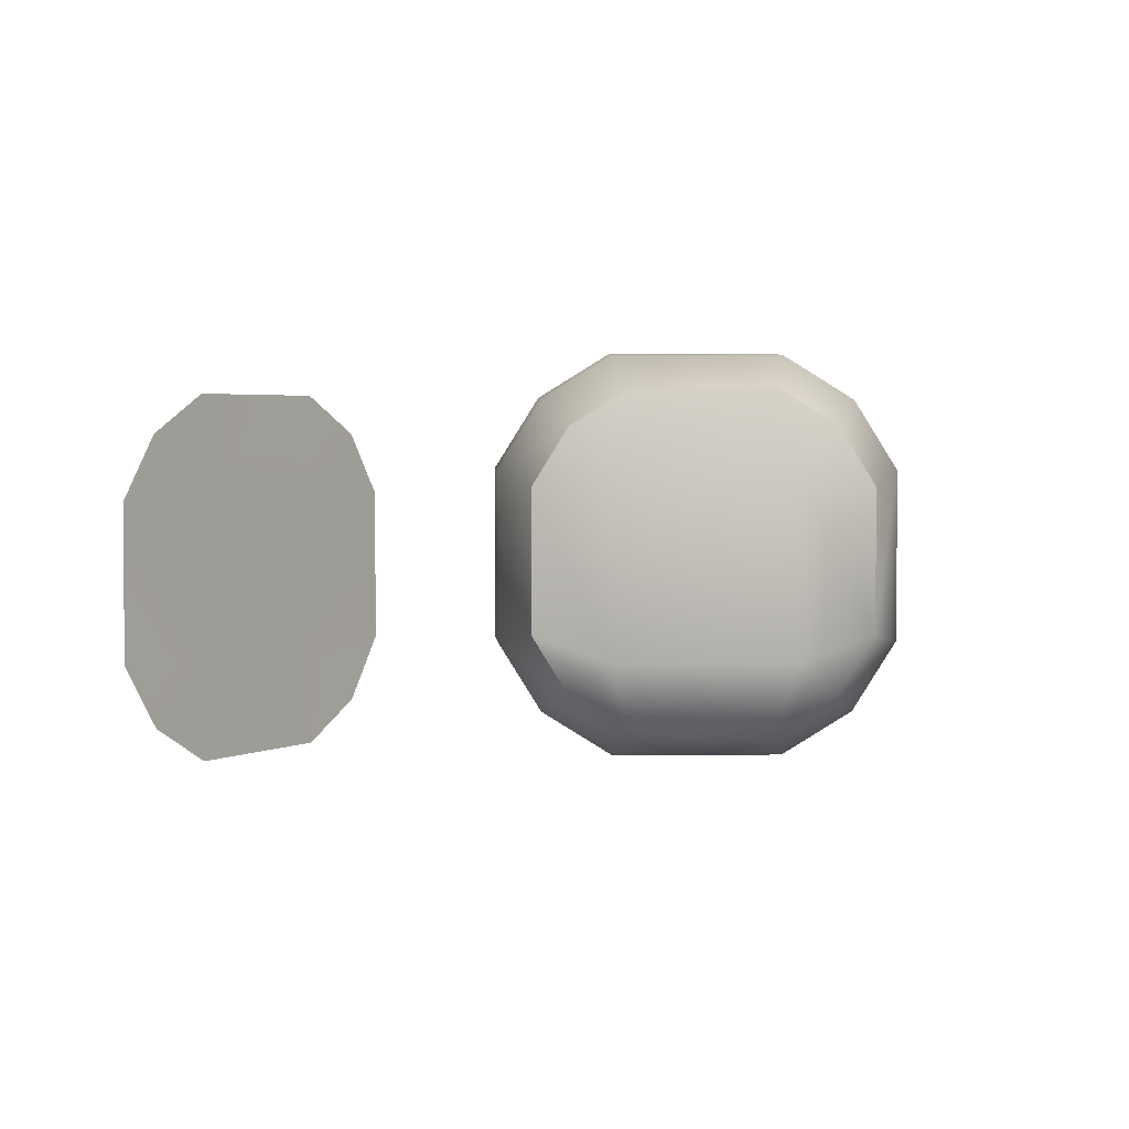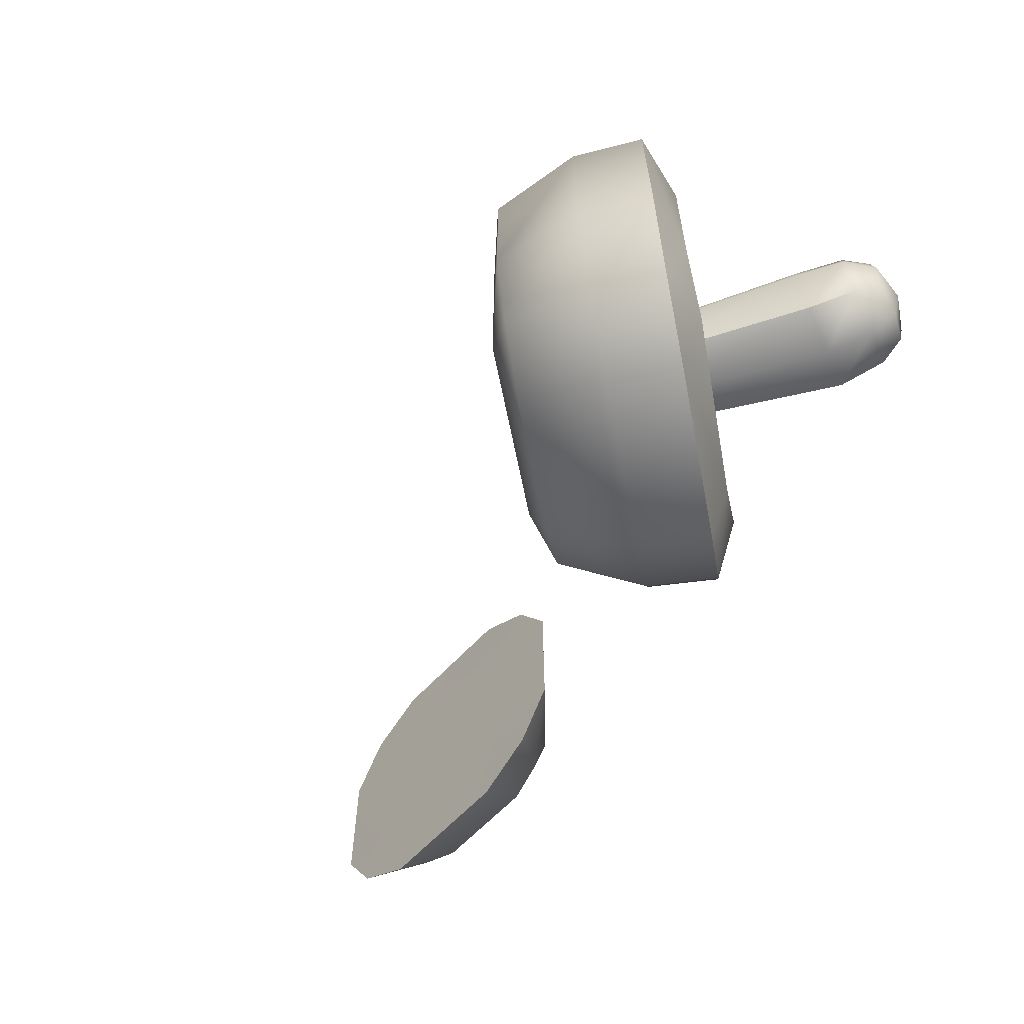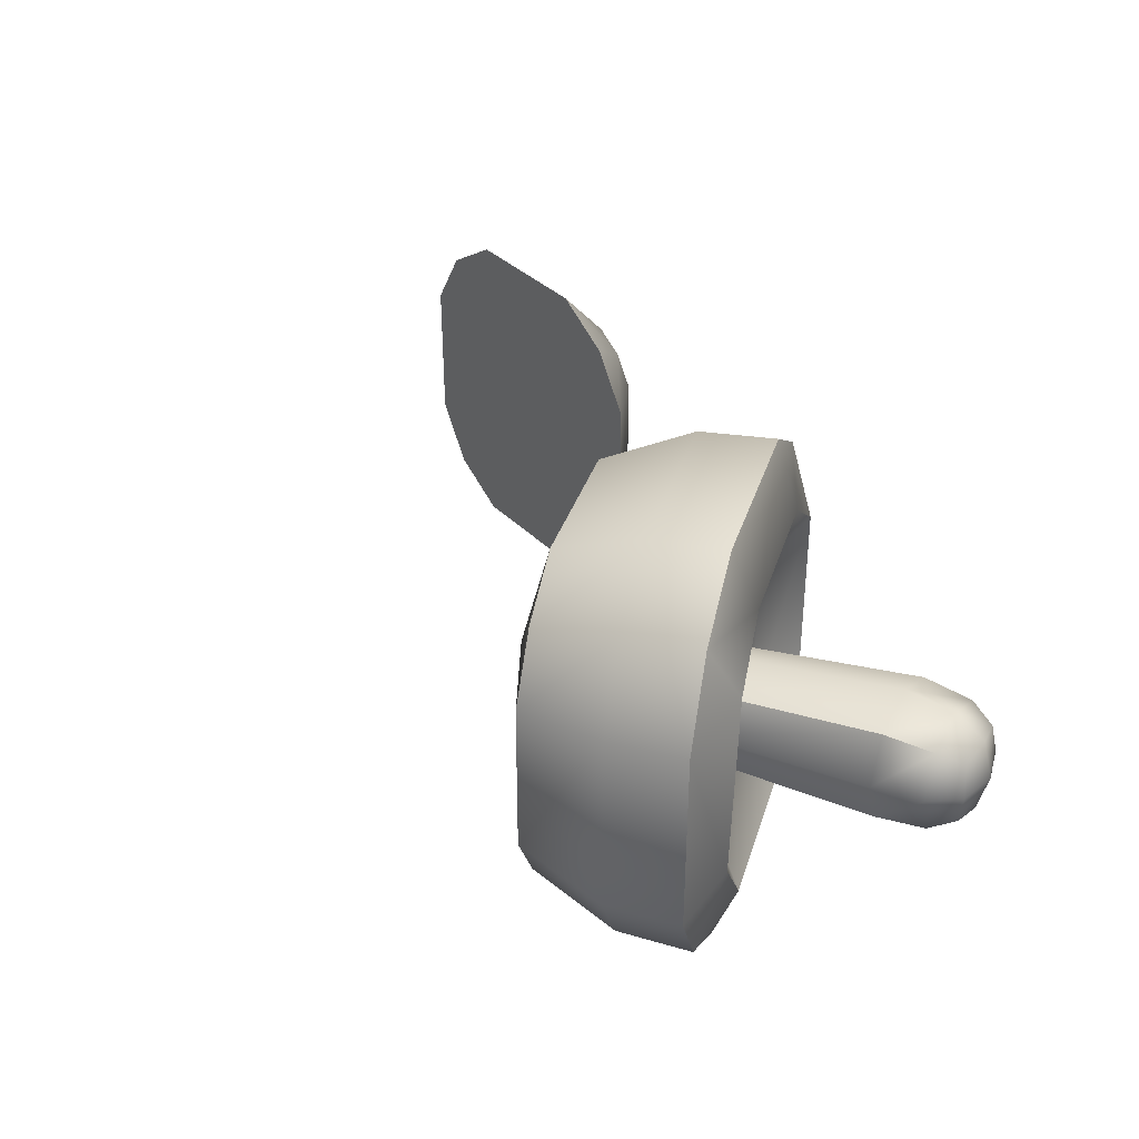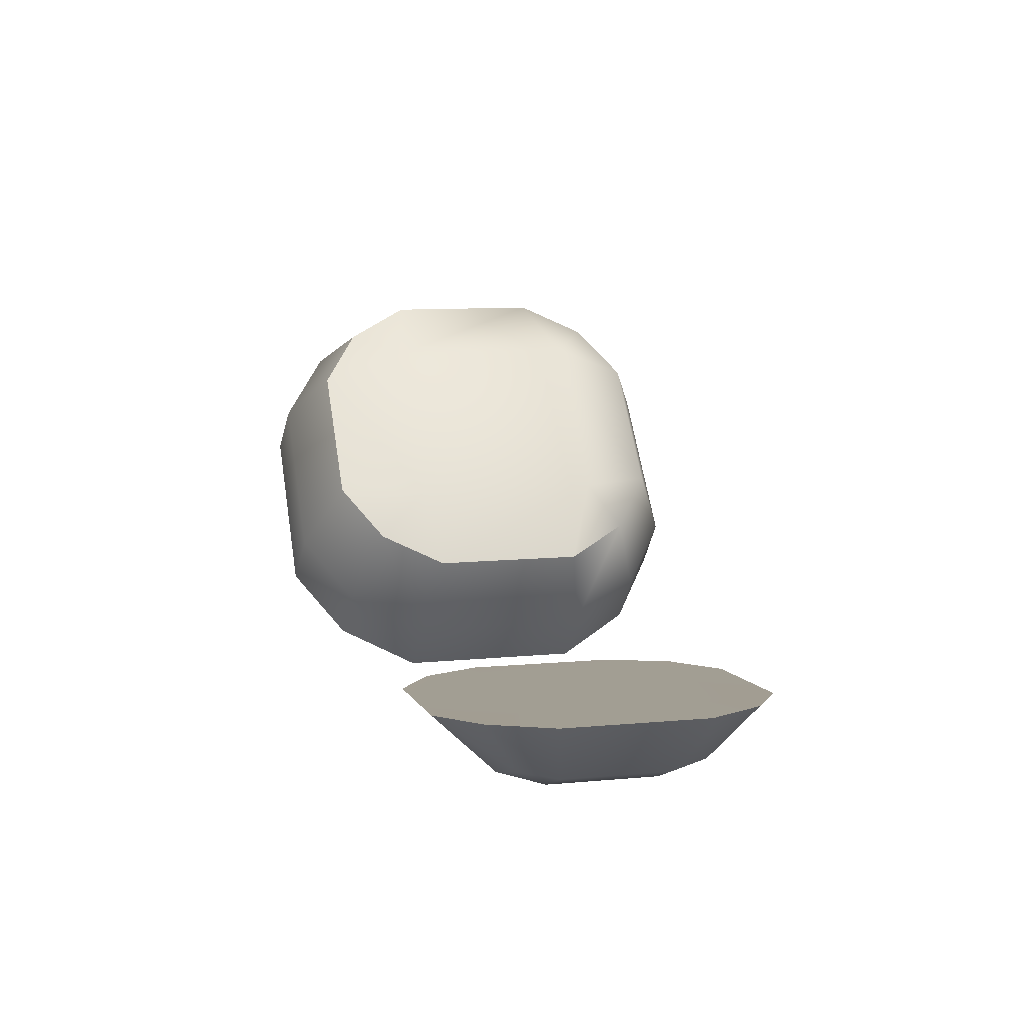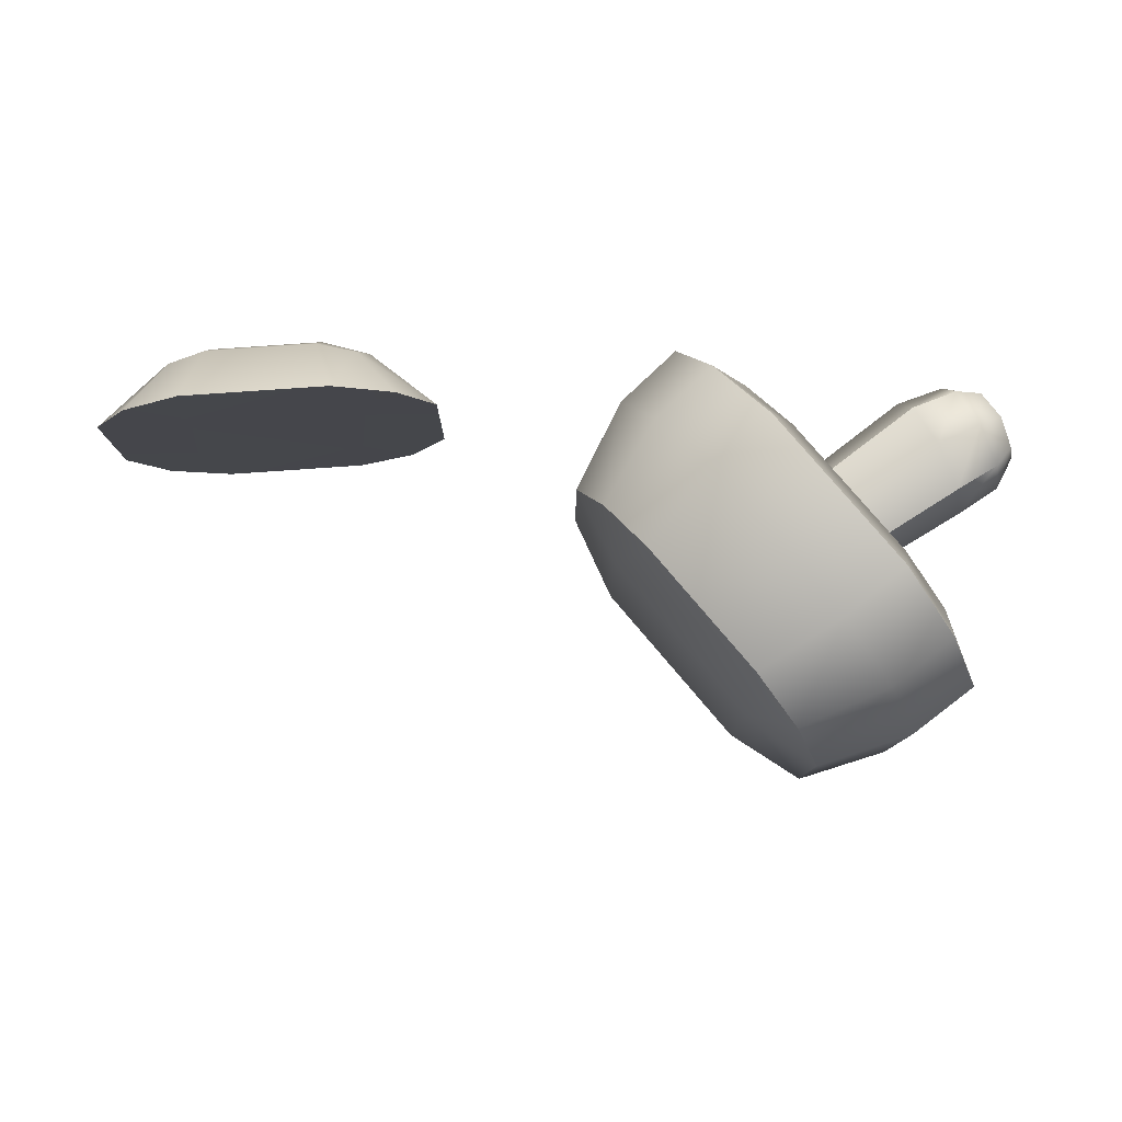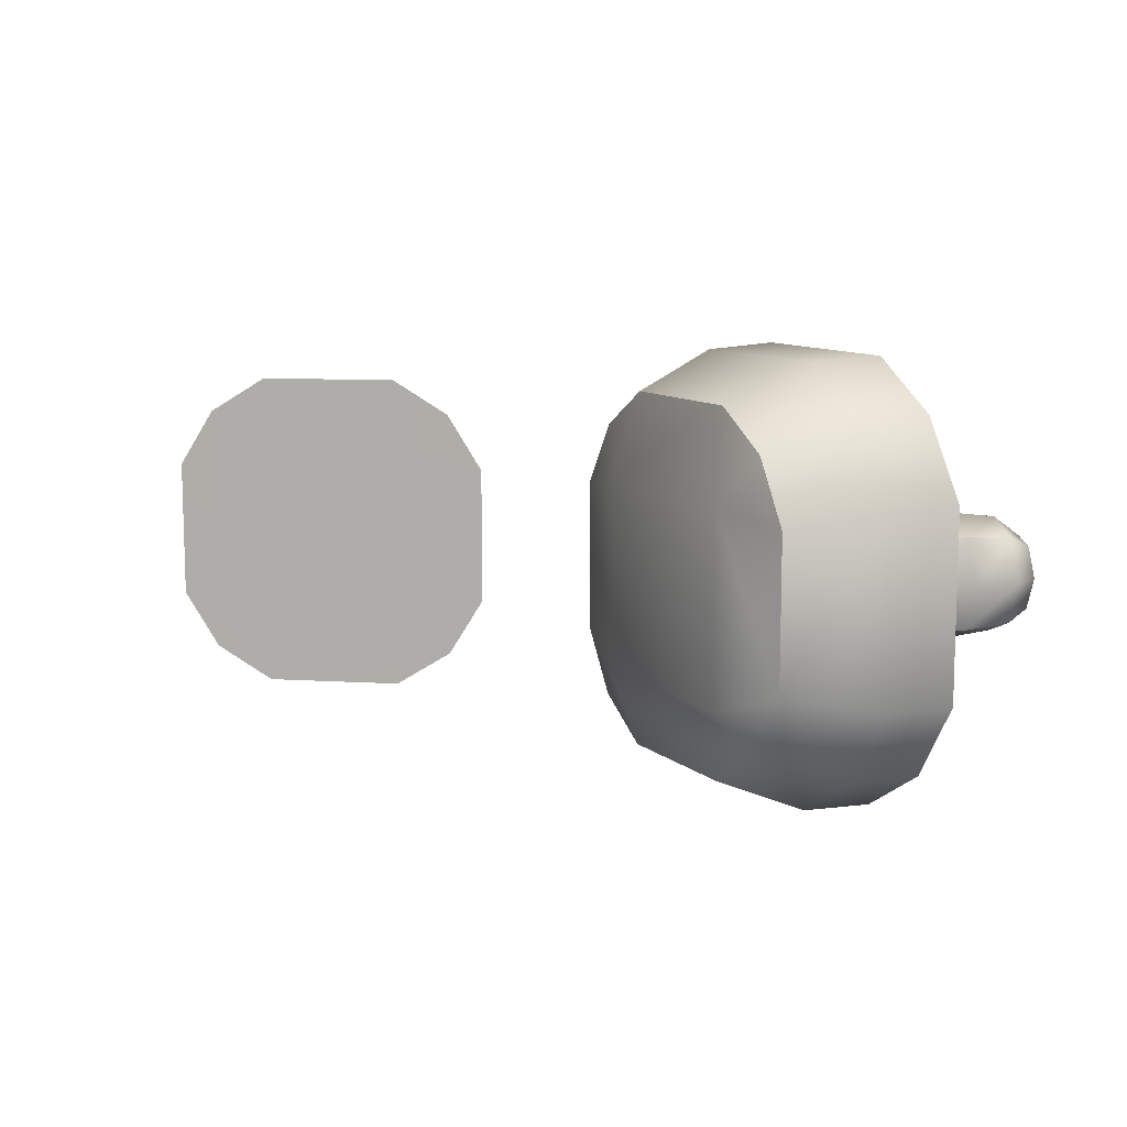
<metadata>
{"format":"obj","ext":"obj","renderer":"f3d","projection":"perspective","resolution":1024,"background":"white","views":[{"elev":3.6,"azim":130.8,"up":"+Z"},{"elev":-61.7,"azim":-127.3,"up":"+Z"},{"elev":34.7,"azim":-121.8,"up":"+Z"},{"elev":10.2,"azim":76.0,"up":"+Y"},{"elev":79.5,"azim":-178.8,"up":"+Z"},{"elev":10.3,"azim":-166.2,"up":"+Z"}]}
</metadata>
<code>
o food_ingredient_mushroom_chopped_Cube.18463
v -0.4137 0.07516 -0.05103
v -0.4137 0.07516 0.02529
v -0.3779 0.007721 -0.05103
v -0.3779 0.007721 0.02529
v -0.345 0.1326 -0.06966
v -0.345 0.1326 0.04392
v -0.2918 0.03228 0.04392
v -0.2918 0.03228 -0.06966
v -0.3939 0.101 -0.06463
v -0.422 0.0792 -0.01287
v -0.162 0.2525 0.03261
v -0.4006 0.0389 0.03274
v -0.1018 0.1817 0.03261
v -0.3793 -0.001409 -0.01287
v -0.1018 0.1817 -0.05835
v -0.4006 0.0389 -0.05849
v -0.162 0.2525 -0.05835
v -0.3939 0.101 0.03889
v -0.3454 0.009562 0.03889
v -0.3454 0.009562 -0.06463
v -0.3184 0.08247 -0.09096
v -0.2818 0.01346 -0.01287
v -0.3184 0.08247 0.06522
v -0.3549 0.1515 -0.01287
v -0.4034 0.1178 -0.01287
v -0.3701 0.05505 0.05815
v -0.3369 -0.007713 -0.01287
v -0.3701 0.05505 -0.08389
v -0.4107 0.03356 -0.01287
v -0.1322 0.2174 -0.07541
v -0.08984 0.168 -0.01287
v -0.1322 0.2174 0.04967
v -0.1735 0.2659 -0.01287
v -0.3109 0.2939 0.1359
v -0.2814 0.2606 -0.1655
v -0.08165 0.03493 0.1359
v -0.08165 0.03493 -0.121
v -0.2389 0.3941 0.2077
v -0.2389 0.3941 -0.1928
v 0.02658 0.09429 -0.1928
v 0.02658 0.09429 0.2077
v -0.3166 0.3046 -0.08818
v -0.3078 0.338 -0.1964
v -0.1307 0.09474 -0.1772
v -0.0375 0.03271 -0.1964
v -0.0375 0.03271 0.2113
v -0.2575 0.2379 0.1921
v -0.1307 0.09474 0.1921
v -0.3078 0.338 0.2113
v -0.03357 0.1622 0.264
v -0.1787 0.3262 0.264
v 0.06391 0.05213 -0.1021
v 0.06391 0.05213 0.117
v -0.1787 0.3262 -0.2491
v -0.03357 0.1622 -0.2491
v -0.2762 0.4363 0.117
v -0.2762 0.4363 -0.1021
v -0.2334 0.2677 -0.09447
v -0.09832 0.115 -0.09447
v -0.2334 0.2677 0.1094
v -0.09832 0.115 0.1094
v -0.09909 0.1016 0.2688
v -0.2469 0.2685 0.2688
v 0.000273 -0.01061 -0.104
v 0.000273 -0.01061 0.1189
v -0.2469 0.2685 -0.2539
v -0.09909 0.1016 -0.2539
v -0.3462 0.3807 0.1189
v -0.3462 0.3807 -0.104
v -0.08589 0.4176 0.114
v -0.08589 0.4176 -0.1167
v 0.06704 0.2449 -0.1167
v 0.06704 0.2449 0.114
v -0.1682 0.4736 0.09865
v -0.1682 0.4736 -0.08375
v -0.138 0.4385 0.174
v -0.138 0.4385 -0.1591
v -0.08754 0.3825 -0.2054
v 0.03336 0.2459 -0.2054
v 0.08279 0.1891 -0.1591
v 0.114 0.1548 -0.08375
v 0.114 0.1548 0.09865
v 0.08279 0.1891 0.174
v 0.03336 0.2459 0.2203
v -0.08754 0.3825 0.2203
v 0.5987 0.01744 0.1182
v 0.5989 0.01661 -0.1036
v 0.3778 -0.002547 0.1182
v 0.378 -0.003384 -0.1036
v 0.5766 0.08071 0.1017
v 0.6129 0.009808 0.07265
v 0.613 0.009316 -0.05788
v 0.5542 0.003766 -0.117
v 0.4242 -0.007999 -0.1171
v 0.3653 -0.0131 -0.05798
v 0.3652 -0.01261 0.07254
v 0.424 -0.00706 0.1317
v 0.554 0.004704 0.1317
v 0.5768 0.07999 -0.08749
v 0.3884 0.06295 -0.08757
v 0.3882 0.06366 0.1016
v 0.4245 -0.02647 -0.05928
v 0.5572 -0.01446 -0.05922
v 0.4244 -0.02597 0.07403
v 0.5571 -0.01396 0.07409
v 0.6831 0.0901 0.09346
v 0.6832 0.08945 -0.07919
v 0.6393 0.08706 0.1647
v 0.6395 0.08587 -0.1505
v 0.5686 0.07863 -0.1944
v 0.3967 0.06307 -0.1945
v 0.3256 0.05745 -0.1506
v 0.2819 0.05313 -0.07935
v 0.2818 0.05378 0.09329
v 0.3253 0.05864 0.1646
v 0.3964 0.06459 0.2085
v 0.5683 0.08015 0.2086
f 5 9 25 24
f 9 1 10 25
f 25 10 2 18
f 24 25 18 6
f 6 18 26 23
f 18 2 12 26
f 26 12 4 19
f 23 26 19 7
f 7 19 27 22
f 19 4 14 27
f 27 14 3 20
f 22 27 20 8
f 8 20 28 21
f 20 3 16 28
f 28 16 1 9
f 21 28 9 5
f 4 12 29 14
f 12 2 10 29
f 29 10 1 16
f 14 29 16 3
f 15 8 21 30
f 30 21 5 17
f 13 7 22 31
f 31 22 8 15
f 11 6 23 32
f 32 23 7 13
f 17 5 24 33
f 33 24 6 11
f 56 74 75 57
f 38 76 74 56
f 57 75 77 39
f 78 79 55 54
f 77 78 54 39
f 55 79 80 40
f 44 59 58 35
f 81 82 53 52
f 80 81 52 40
f 53 82 83 41
f 59 61 60 58
f 84 85 51 50
f 83 84 50 41
f 51 85 76 38
f 54 55 67 66
f 36 61 59 37
f 35 58 42
f 60 61 48 47
f 44 37 59
f 42 58 60 34
f 61 36 48
f 34 60 47
f 50 51 63 62
f 52 53 65 64
f 62 63 47 48
f 46 62 48 36
f 41 50 62 46
f 63 51 38 49
f 47 63 49 34
f 56 57 69 68
f 64 65 36 37
f 45 64 37
f 40 52 64 45
f 65 53 41 46
f 36 65 46
f 66 67 44 35
f 43 66 35
f 39 54 66 43
f 67 55 40 45
f 44 67 45 37
f 68 69 42 34
f 34 49 68
f 49 38 56 68
f 69 57 39 43
f 42 69 43 35
f 70 71 75 74
f 70 74 76
f 71 77 75
f 71 72 79 78
f 71 78 77
f 72 80 79
f 72 73 82 81
f 72 81 80
f 73 83 82
f 73 70 85 84
f 73 84 83
f 70 76 85
f 71 70 73 72
f 95 96 114 113
f 108 86 91 106
f 107 92 87 109
f 97 98 117 116
f 87 93 110 109
f 111 94 89 112
f 89 95 113 112
f 114 96 88 115
f 88 97 116 115
f 117 98 86 108
f 103 105 104 102
f 93 103 102 94
f 91 105 103 92
f 89 94 102 95
f 104 105 98 97
f 93 87 92 103
f 95 102 104 96
f 105 91 86 98
f 96 104 97 88
f 93 94 111 110
f 91 92 107 106
f 90 99 100 101
f 99 90 106 107
f 90 108 106
f 99 107 109
f 100 99 110 111
f 99 109 110
f 100 111 112
f 101 100 113 114
f 100 112 113
f 101 114 115
f 90 101 116 117
f 101 115 116
f 90 117 108

</code>
